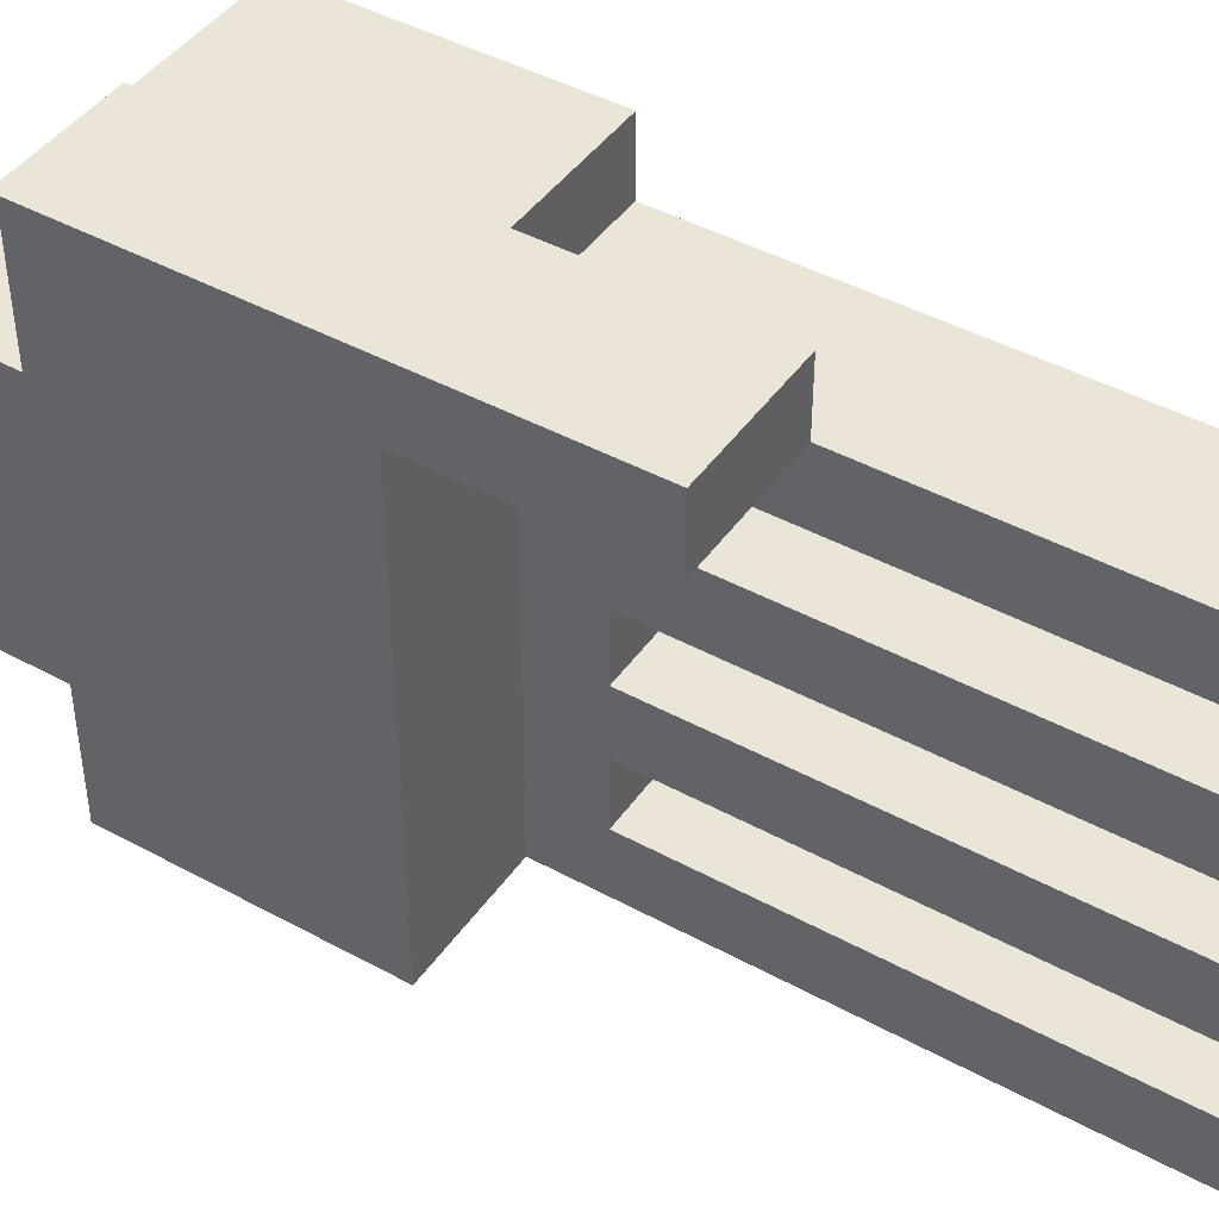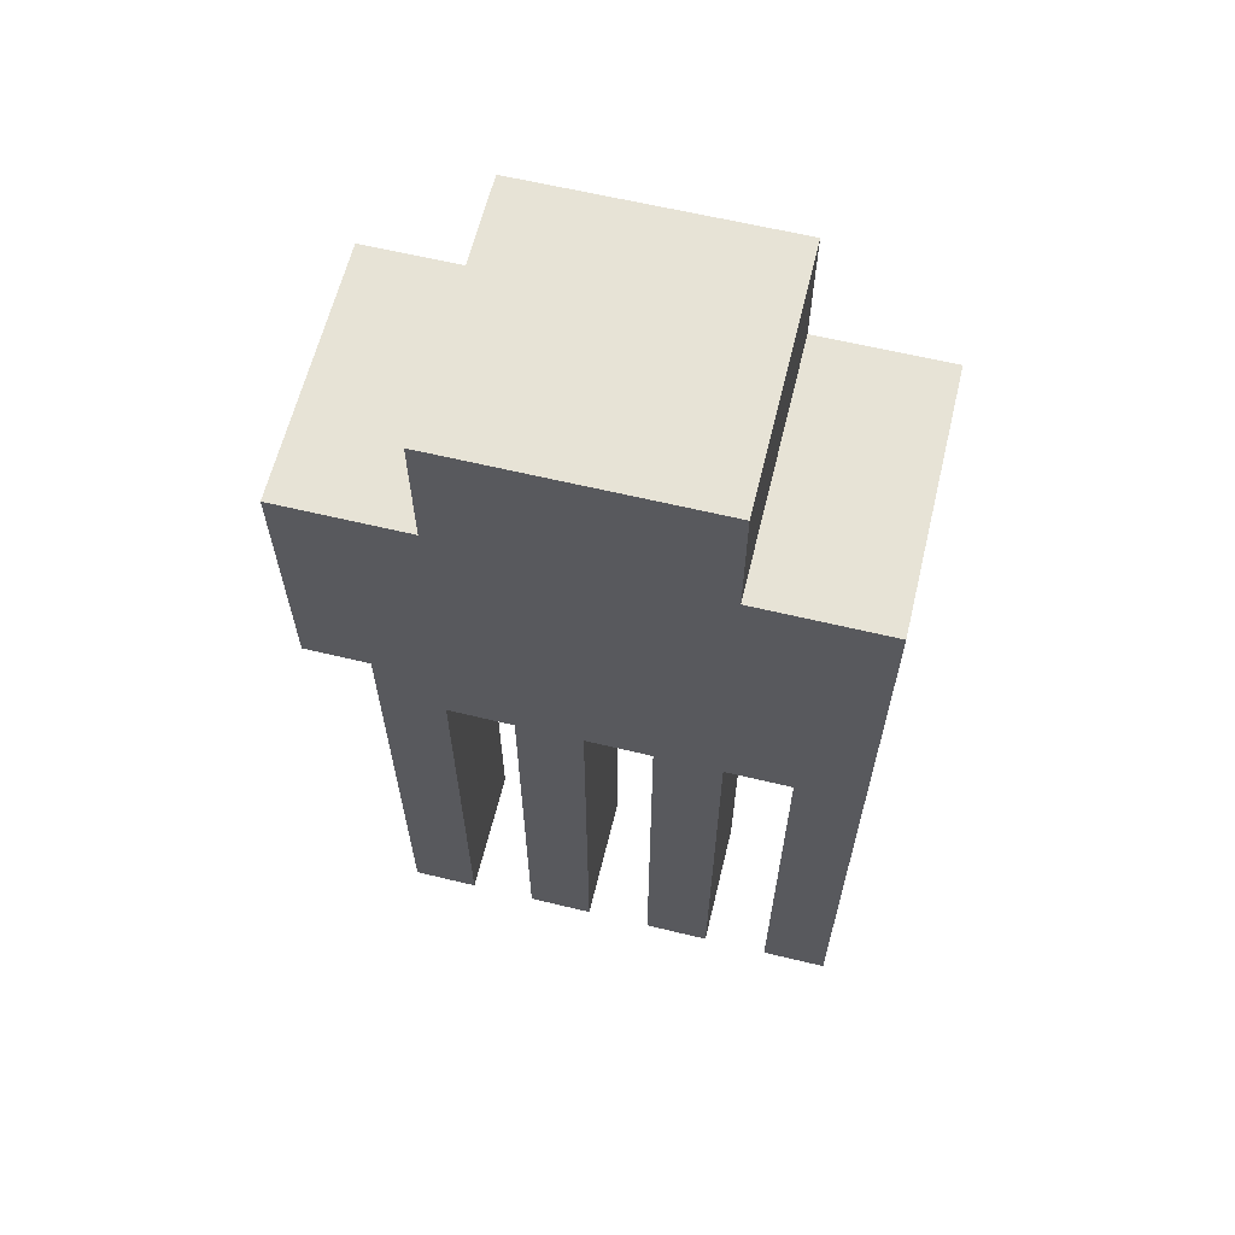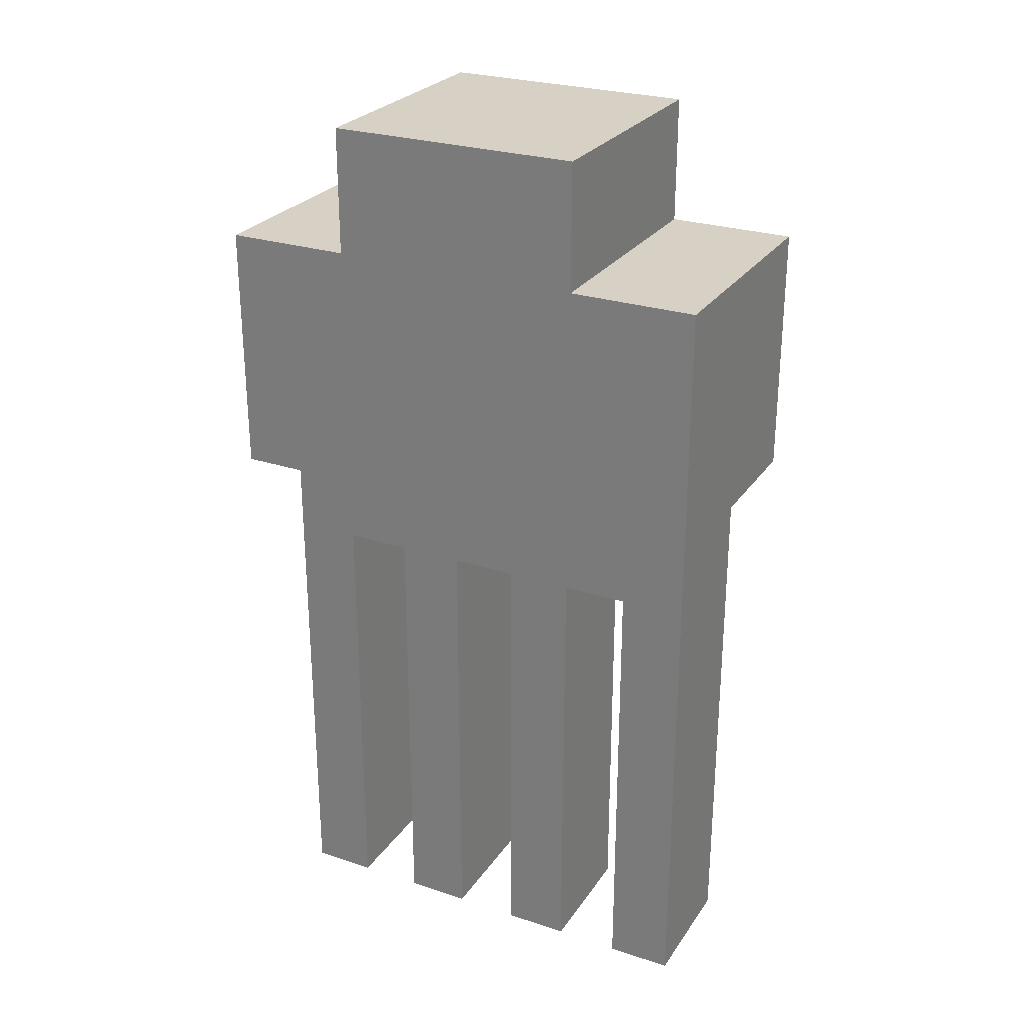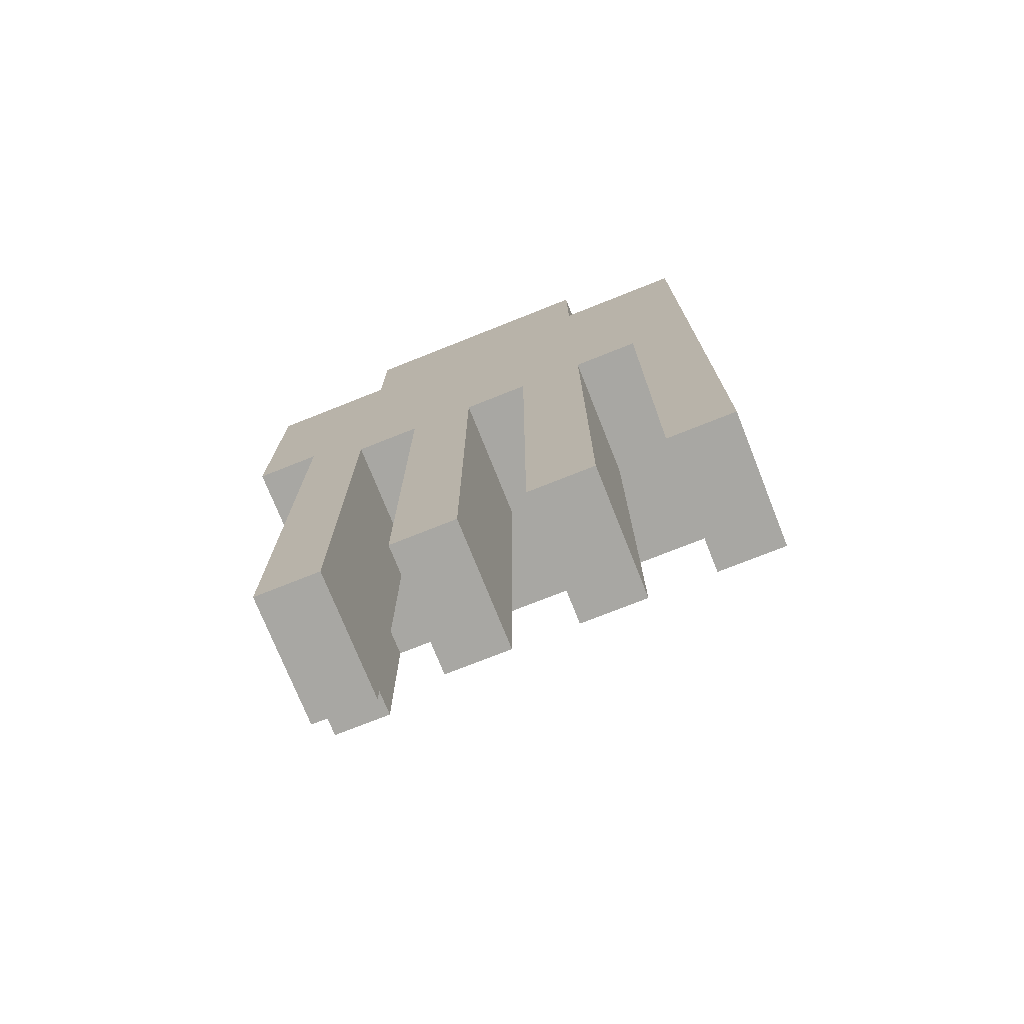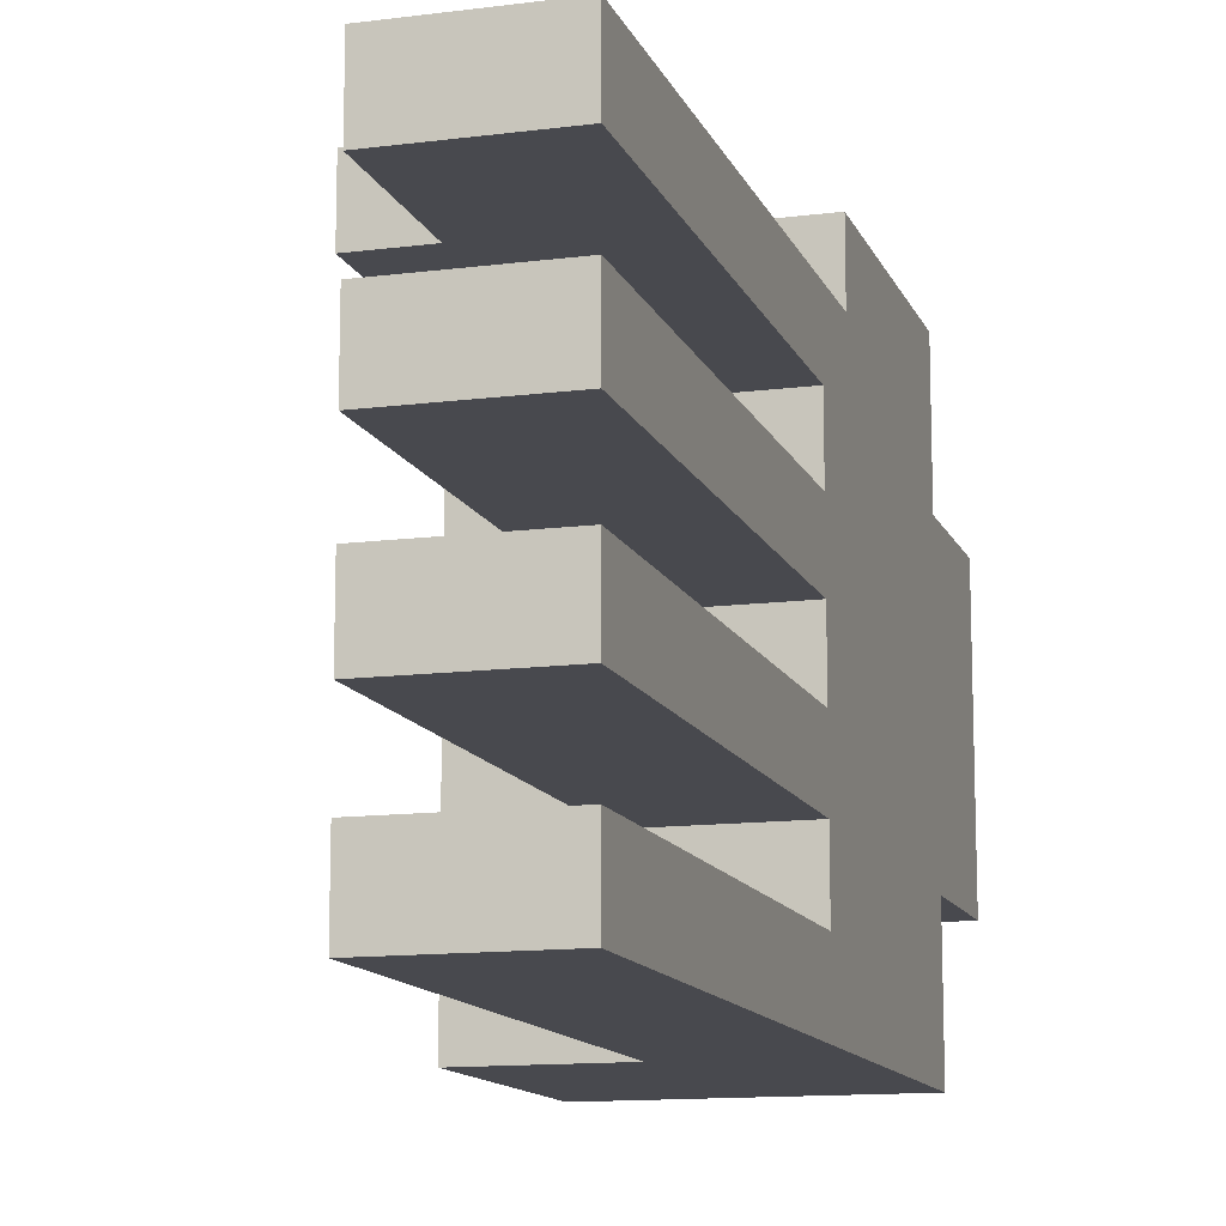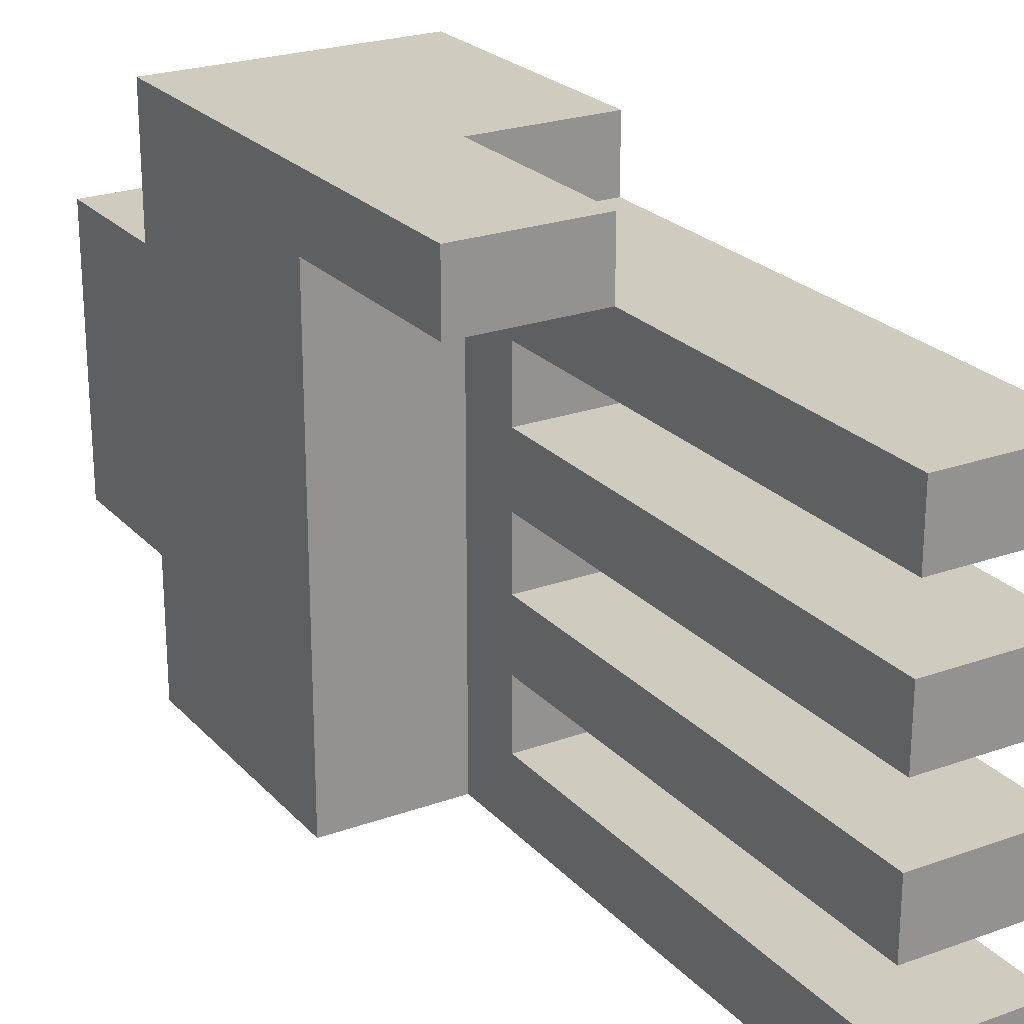
<metadata>
{"format":"obj","ext":"obj","renderer":"f3d","projection":"perspective","resolution":1024,"background":"white","views":[{"elev":44.1,"azim":-57.4,"up":"+Z"},{"elev":62.6,"azim":103.7,"up":"+Y"},{"elev":26.8,"azim":117.1,"up":"+Y"},{"elev":-74.4,"azim":111.7,"up":"+Y"},{"elev":-12.7,"azim":16.6,"up":"+Z"},{"elev":23.7,"azim":-31.0,"up":"+Z"}]}
</metadata>
<code>
v -2 8 4
v -2 8 3
v -2 11 3
v -2 11 -4
v -2 15 4
v -2 15 2
v -2 15 -2
v -2 15 -4
v -2 17 2
v -2 17 -2
v 0 3 3
v 0 3 2
v 0 3 1
v 0 3 -0
v 0 3 -1
v 0 3 -2
v 0 3 -3
v 0 3 -4
v 0 8 3
v 0 10 2
v 0 10 1
v 0 10 -0
v 0 10 -1
v 0 10 -2
v 0 10 -3
v 0 11 3
v 0 11 -4
v 0 8 4
v 0 8 3
v 0 11 4
v 0 11 3
v 2 3 3
v 2 3 2
v 2 3 1
v 2 3 -0
v 2 3 -1
v 2 3 -2
v 2 3 -3
v 2 3 -4
v 2 10 2
v 2 10 1
v 2 10 -0
v 2 10 -1
v 2 10 -2
v 2 10 -3
v 2 11 4
v 2 11 3
v 2 15 4
v 2 15 2
v 2 15 -2
v 2 15 -4
v 2 17 2
v 2 17 -2
v -2 8 4
v -2 15 4
v 0 8 4
v 0 11 4
v 2 11 4
v 2 15 4
v 0 3 3
v 0 8 3
v 0 11 3
v 2 3 3
v 2 11 3
v -2 15 2
v -2 17 2
v 2 15 2
v 2 17 2
v 0 3 1
v 0 10 1
v 2 3 1
v 2 10 1
v 0 3 -1
v 0 10 -1
v 2 3 -1
v 2 10 -1
v 0 3 -3
v 0 10 -3
v 2 3 -3
v 2 10 -3
v -2 8 3
v -2 11 3
v 0 8 3
v 0 11 3
v 0 3 2
v 0 10 2
v 2 3 2
v 2 10 2
v 0 3 -0
v 0 10 -0
v 2 3 -0
v 2 10 -0
v -2 15 -2
v -2 17 -2
v 0 3 -2
v 0 10 -2
v 2 3 -2
v 2 10 -2
v 2 15 -2
v 2 17 -2
v -2 11 -4
v -2 15 -4
v 0 3 -4
v 0 11 -4
v 2 3 -4
v 2 15 -4
v 0 3 3
v 2 3 3
v 0 3 2
v 2 3 2
v 0 3 1
v 2 3 1
v 0 3 -0
v 2 3 -0
v 0 3 -1
v 2 3 -1
v 0 3 -2
v 2 3 -2
v 0 3 -3
v 2 3 -3
v 0 3 -4
v 2 3 -4
v -2 8 4
v 0 8 4
v -2 8 3
v 0 8 3
v 0 10 2
v 2 10 2
v 0 10 1
v 2 10 1
v 0 10 -0
v 2 10 -0
v 0 10 -1
v 2 10 -1
v 0 10 -2
v 2 10 -2
v 0 10 -3
v 2 10 -3
v 0 11 4
v 2 11 4
v -2 11 3
v 0 11 3
v 2 11 3
v -2 11 -4
v 0 11 -4
v -2 15 4
v 2 15 4
v -2 15 2
v 2 15 2
v -2 15 -2
v 2 15 -2
v -2 15 -4
v 2 15 -4
v -2 17 2
v 2 17 2
v -2 17 -2
v 2 17 -2
f 3 2 1
f 5 3 1
f 5 4 3
f 6 4 5
f 7 4 6
f 8 4 7
f 9 7 6
f 10 7 9
f 19 12 11
f 20 12 19
f 21 14 13
f 22 14 21
f 23 16 15
f 24 16 23
f 25 18 17
f 26 24 23
f 26 25 24
f 26 20 19
f 26 22 21
f 26 23 22
f 26 21 20
f 27 18 25
f 27 25 26
f 28 29 30
f 30 29 31
f 32 33 40
f 34 35 41
f 41 35 42
f 36 37 43
f 43 37 44
f 38 39 45
f 43 44 47
f 44 45 47
f 32 40 47
f 41 42 47
f 42 43 47
f 40 41 47
f 46 47 48
f 47 45 49
f 48 47 49
f 49 45 50
f 45 39 51
f 50 45 51
f 49 50 52
f 52 50 53
f 56 55 54
f 57 55 56
f 58 55 57
f 59 55 58
f 63 61 60
f 63 62 61
f 64 62 63
f 67 66 65
f 68 66 67
f 71 70 69
f 72 70 71
f 75 74 73
f 76 74 75
f 79 78 77
f 80 78 79
f 81 82 83
f 83 82 84
f 85 86 87
f 87 86 88
f 89 90 91
f 91 90 92
f 95 96 97
f 97 96 98
f 93 94 99
f 99 94 100
f 101 102 104
f 103 104 105
f 104 102 106
f 105 104 106
f 109 108 107
f 110 108 109
f 113 112 111
f 114 112 113
f 117 116 115
f 118 116 117
f 121 120 119
f 122 120 121
f 125 124 123
f 126 124 125
f 129 128 127
f 130 128 129
f 133 132 131
f 134 132 133
f 137 136 135
f 138 136 137
f 142 140 139
f 143 140 142
f 144 142 141
f 145 142 144
f 146 147 148
f 148 147 149
f 150 151 152
f 152 151 153
f 154 155 156
f 156 155 157

</code>
